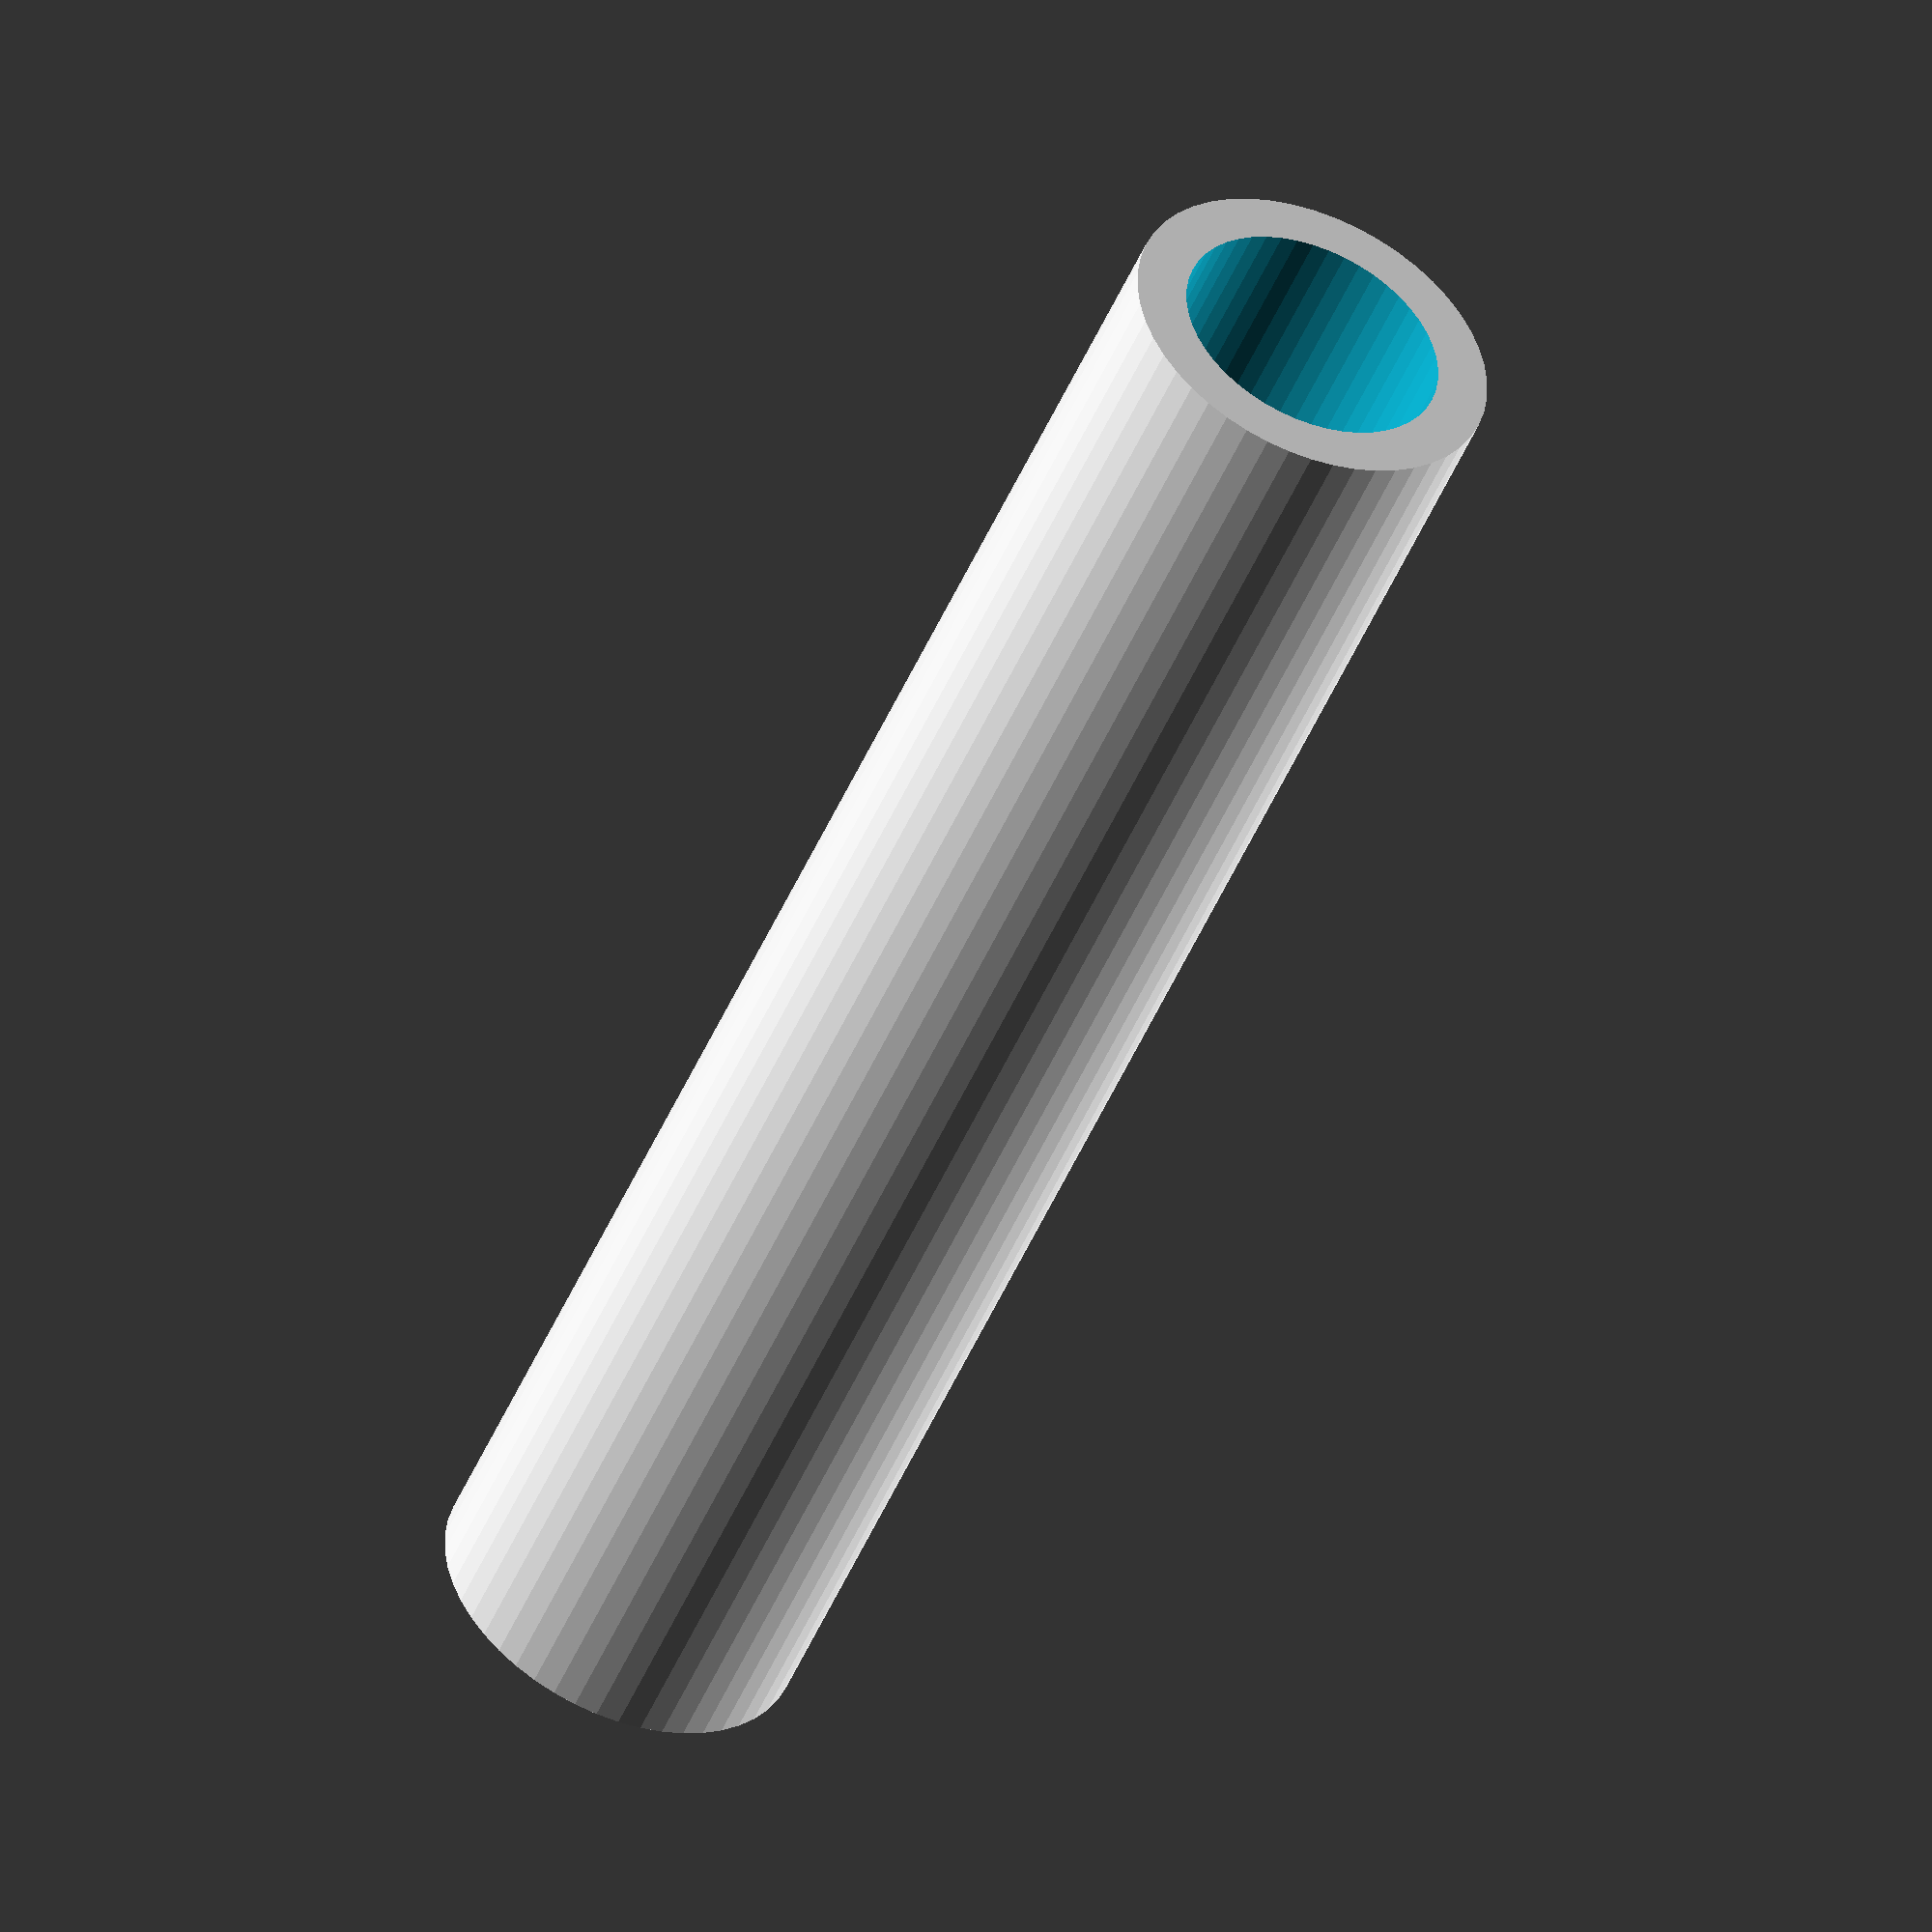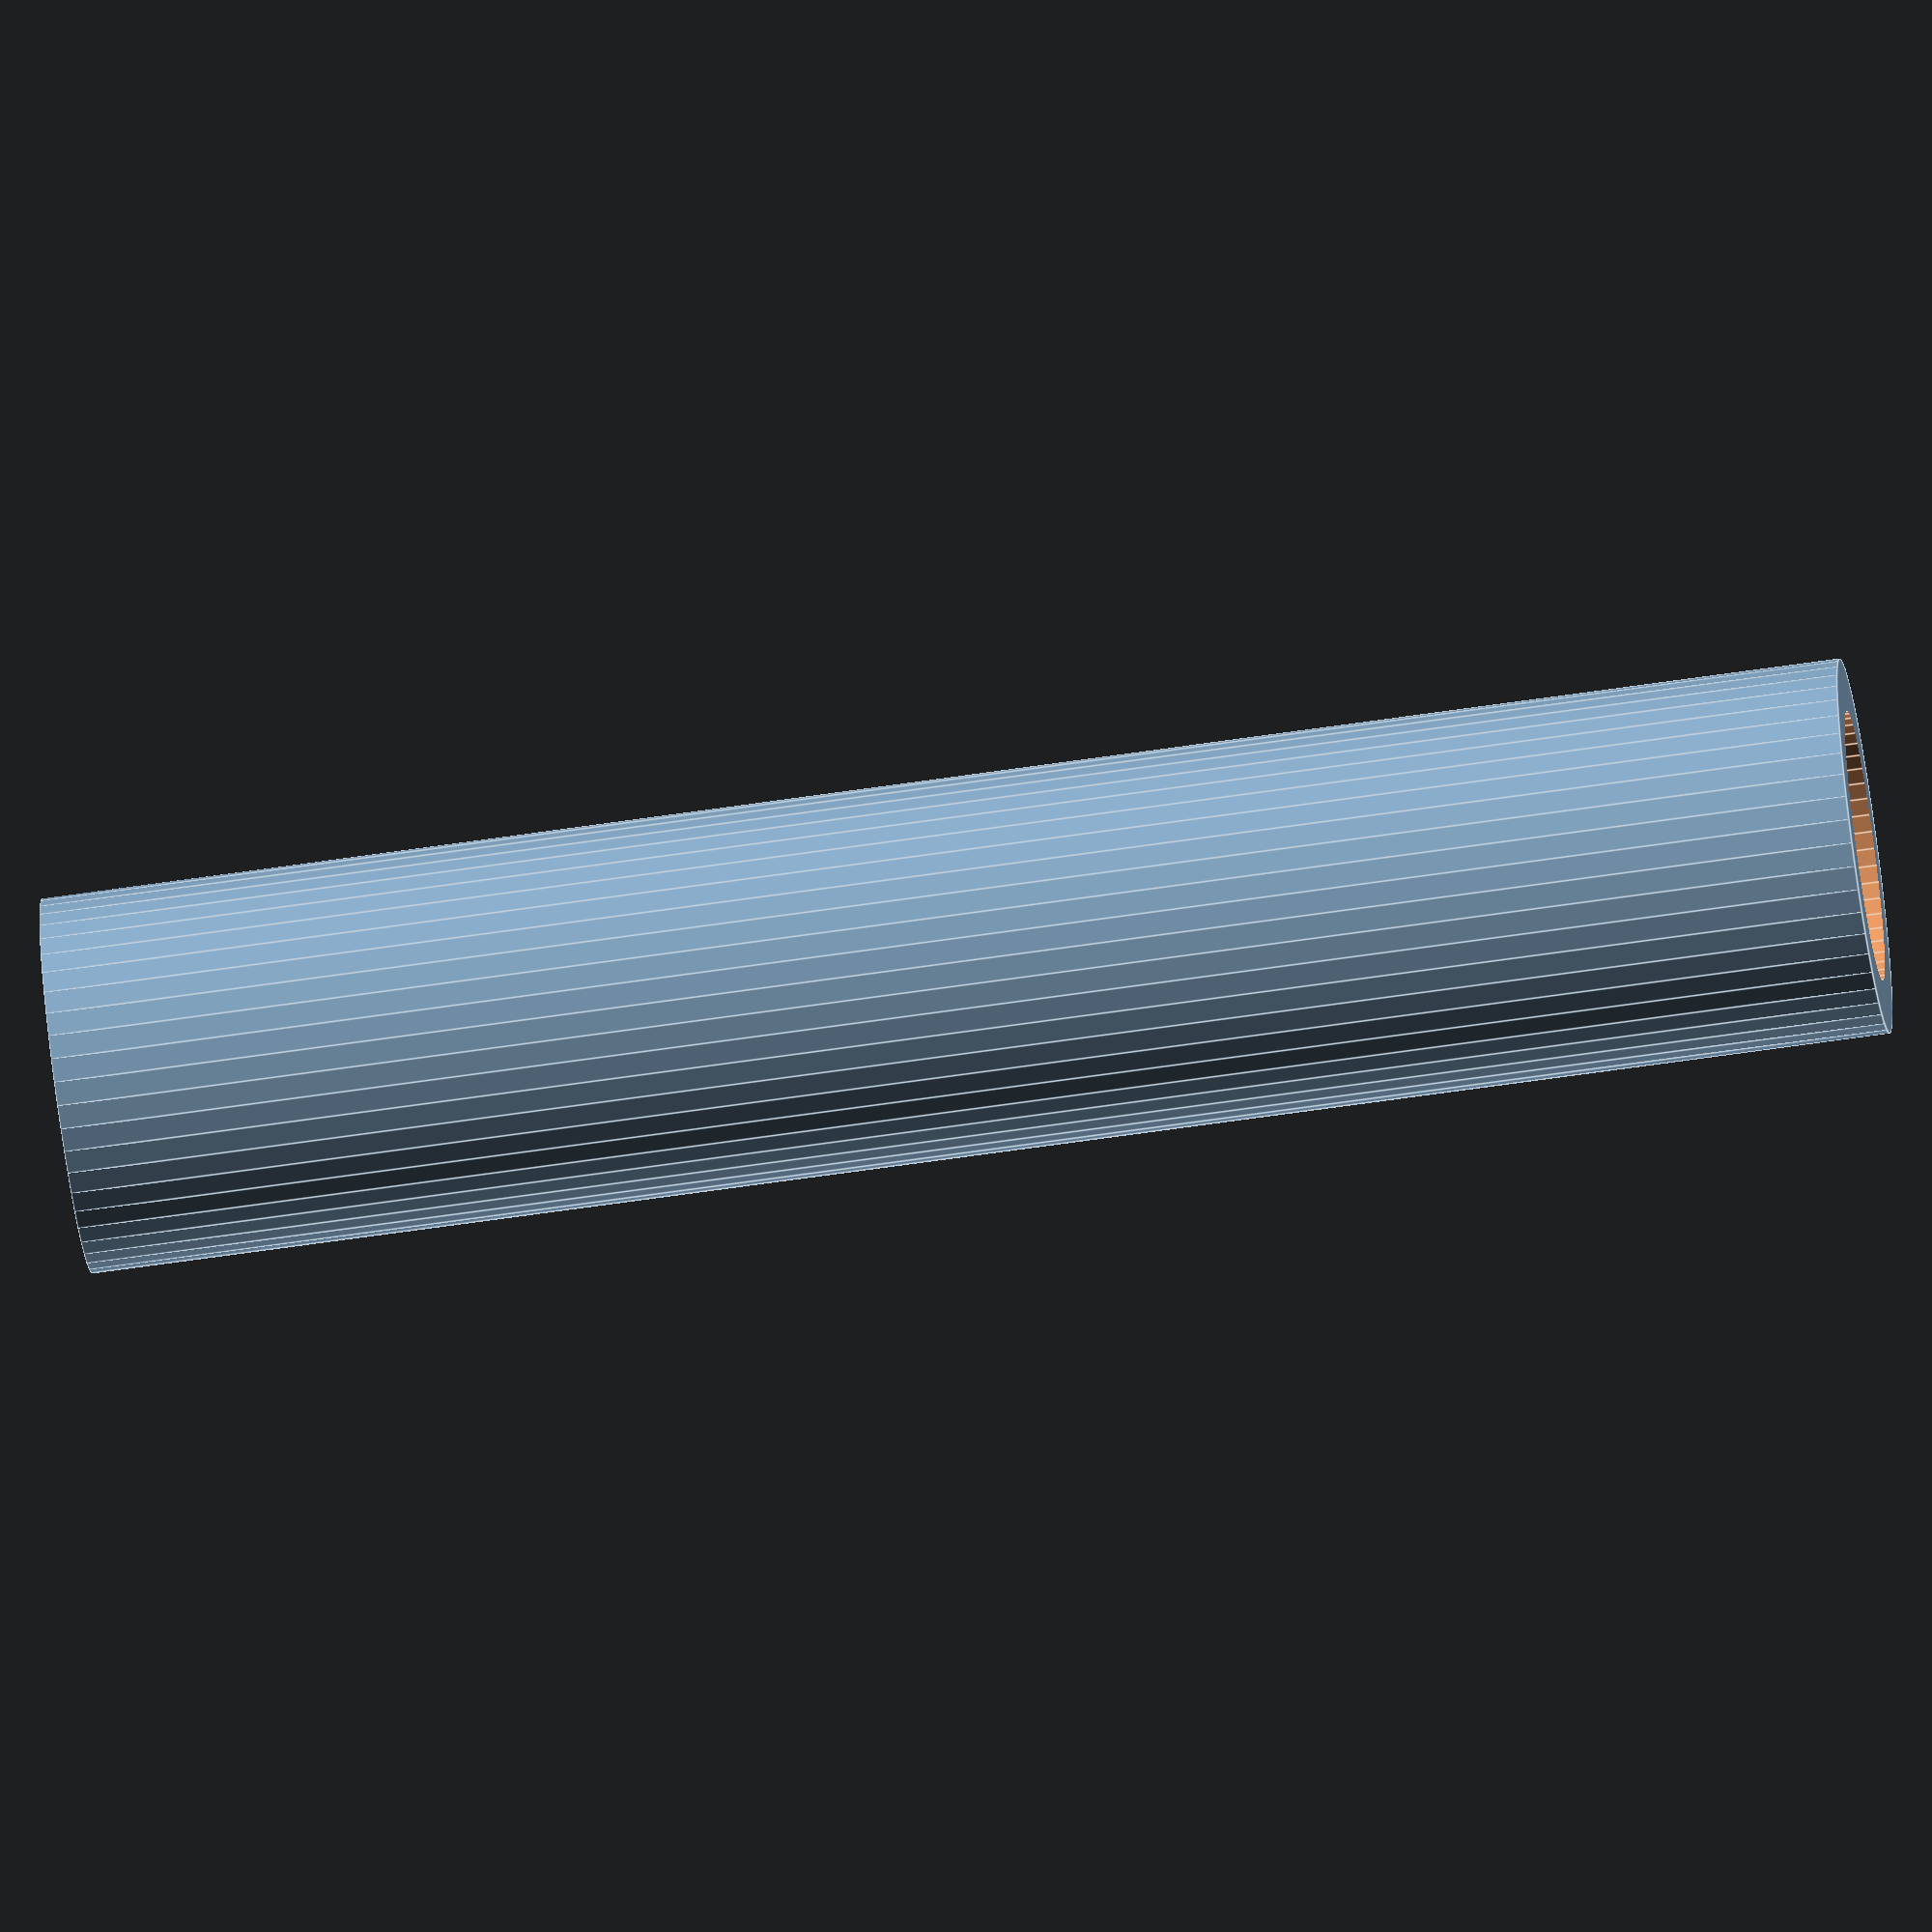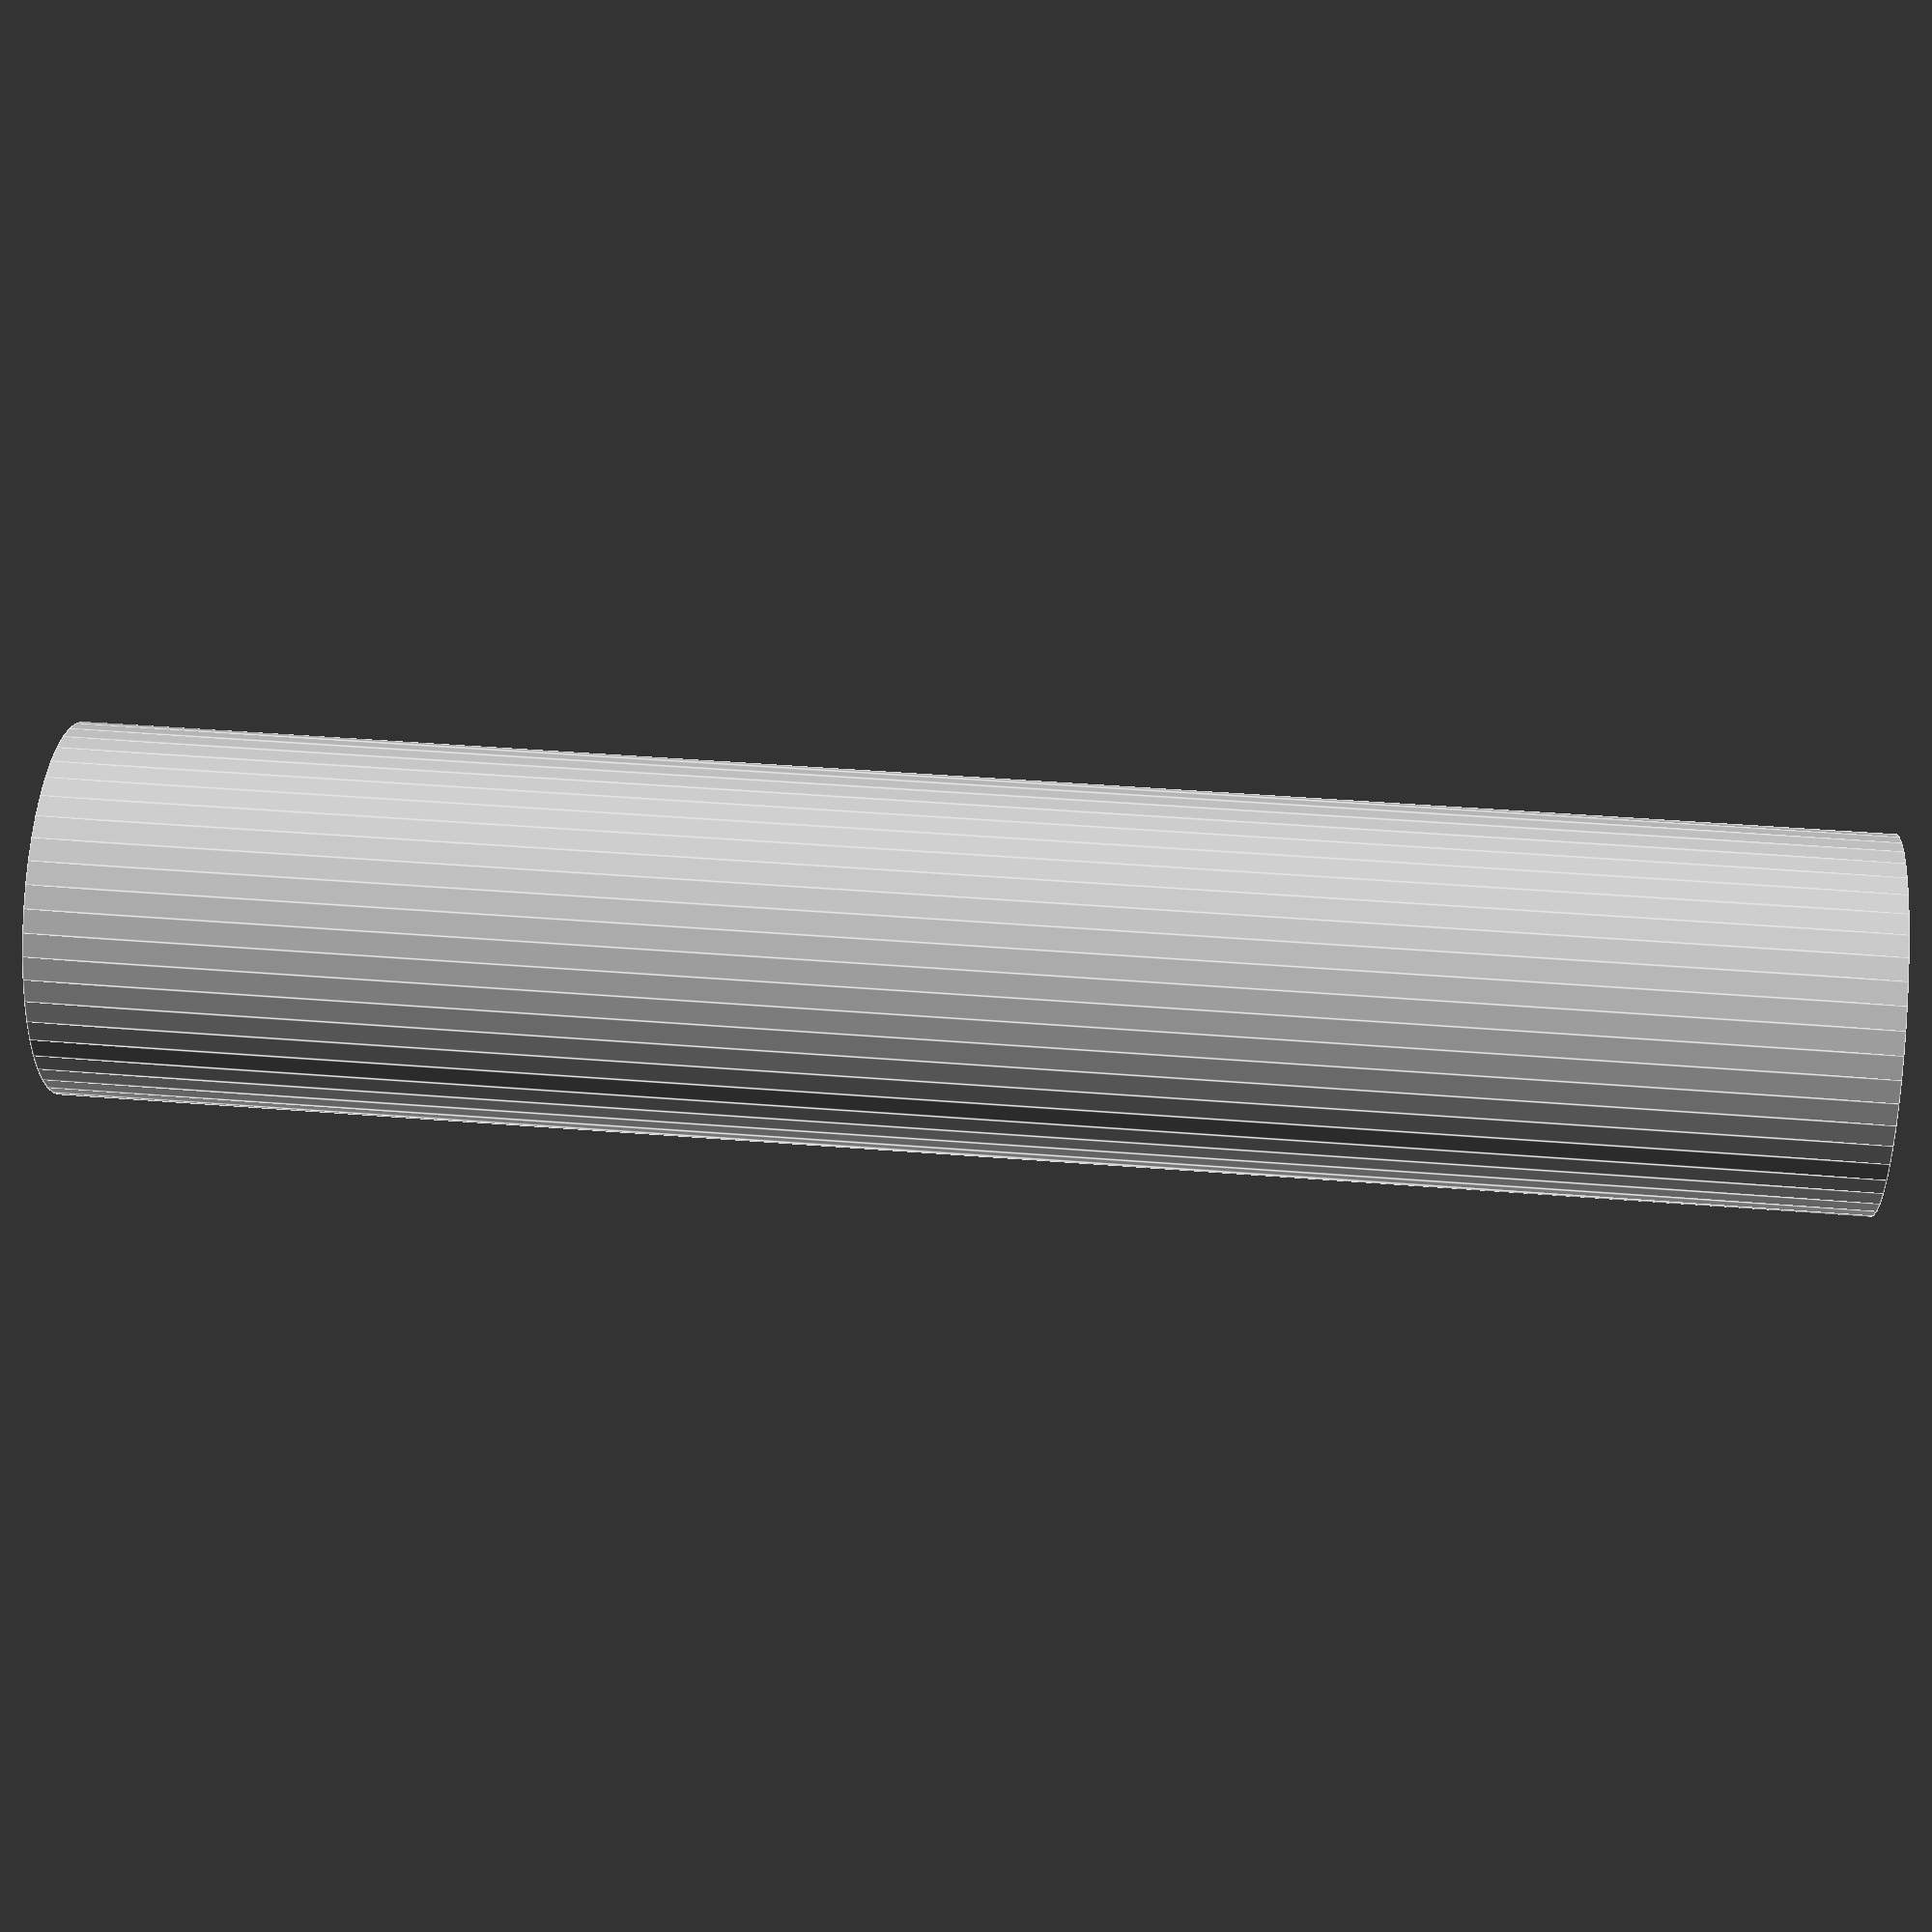
<openscad>
$fn = 50;


difference() {
	union() {
		translate(v = [0, 0, -12.0000000000]) {
			cylinder(h = 24, r = 2.5000000000);
		}
	}
	union() {
		translate(v = [0, 0, -100.0000000000]) {
			cylinder(h = 200, r = 1.8000000000);
		}
	}
}
</openscad>
<views>
elev=48.7 azim=155.2 roll=337.6 proj=o view=solid
elev=243.4 azim=26.1 roll=81.5 proj=o view=edges
elev=316.8 azim=253.1 roll=95.4 proj=p view=edges
</views>
